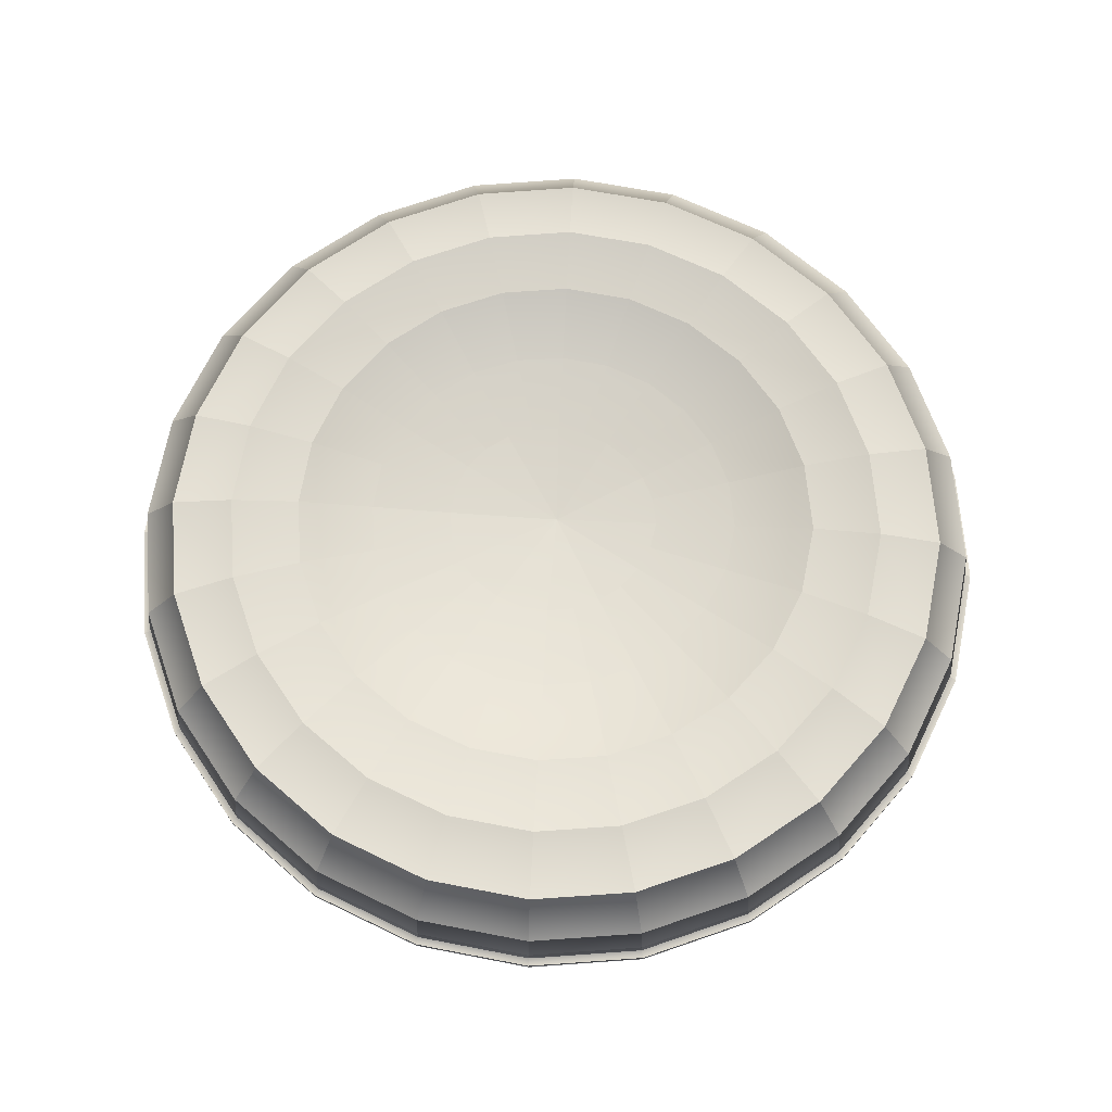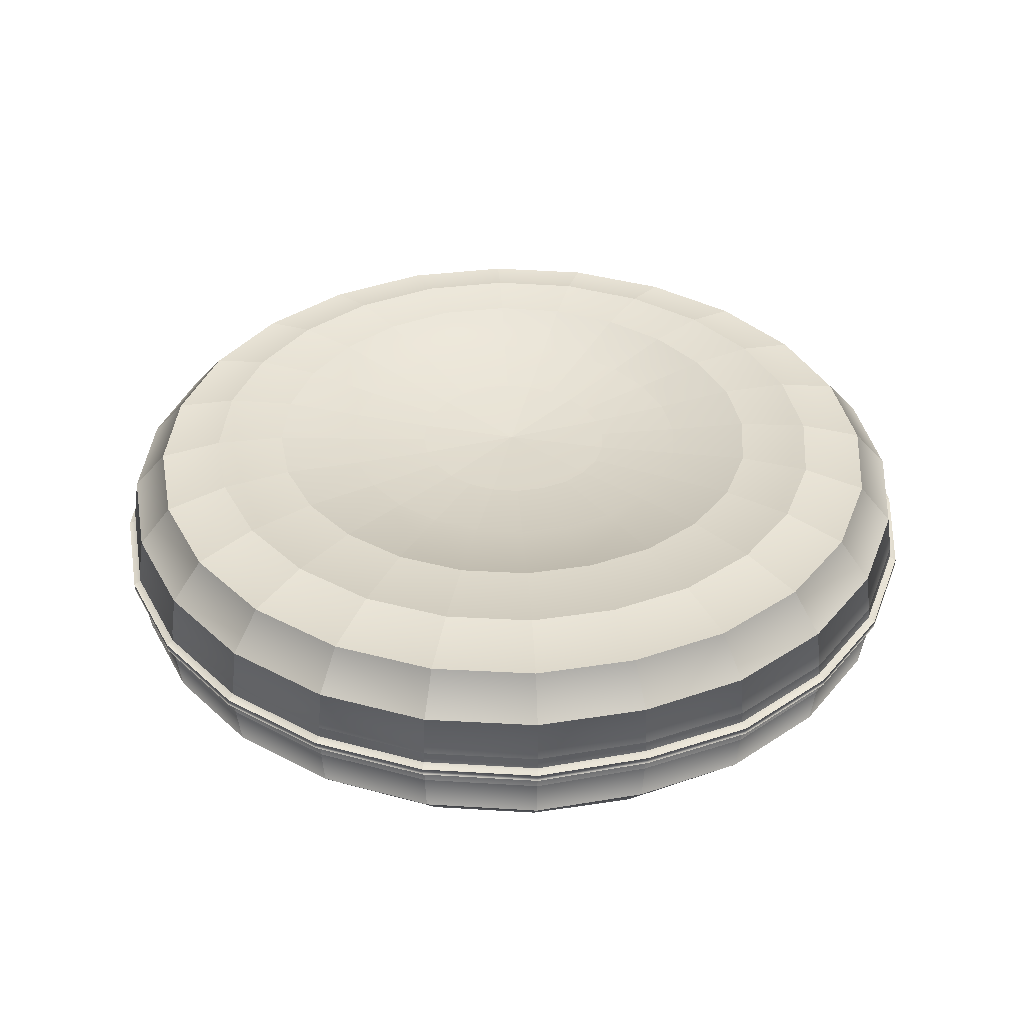
<metadata>
{"format":"obj","ext":"obj","renderer":"f3d","projection":"perspective","resolution":1024,"background":"white","views":[{"elev":69.2,"azim":-86.8,"up":"+Z"},{"elev":36.7,"azim":162.0,"up":"+Z"}]}
</metadata>
<code>
o Pillow_30
v 1e-06 0.05338 -0.05571
v 0.01342 0.05085 -0.05544
v 0.02535 0.04538 -0.05537
v 0.03534 0.03696 -0.05528
v 0.04263 0.02623 -0.05518
v 0.047 0.01405 -0.05508
v 0.04824 0.001185 -0.05501
v 0.04633 -0.01158 -0.05497
v 0.04141 -0.02349 -0.05496
v 0.03378 -0.03384 -0.05498
v 0.02391 -0.042 -0.05503
v 0.01236 -0.04744 -0.05511
v 1e-06 -0.04975 -0.05518
v 1e-06 0.09363 -0.05755
v 0.02374 0.08993 -0.05732
v 0.04561 0.08048 -0.05713
v 0.06415 0.06558 -0.05687
v 0.07812 0.04641 -0.05658
v 0.08666 0.02435 -0.05631
v 0.08933 0.000892 -0.0561
v 0.08604 -0.02246 -0.05597
v 0.07703 -0.04423 -0.05593
v 0.06289 -0.06306 -0.056
v 0.04448 -0.07771 -0.05614
v 0.02298 -0.08721 -0.05635
v 1e-06 -0.09086 -0.05659
v 1e-06 0.1307 -0.05883
v 0.03326 0.1259 -0.05873
v 0.0643 0.1129 -0.0586
v 0.09079 0.09213 -0.05842
v 0.1109 0.06525 -0.05824
v 0.1234 0.03413 -0.05806
v 0.1276 0.000876 -0.05792
v 0.1231 -0.03231 -0.05783
v 0.1104 -0.06327 -0.0578
v 0.09021 -0.09 -0.05785
v 0.0639 -0.1107 -0.05797
v 0.03316 -0.124 -0.05812
v 1e-06 -0.1289 -0.05833
v 1e-06 0.1644 -0.05543
v 0.04176 0.1587 -0.05552
v 0.08114 0.1424 -0.05543
v 0.1149 0.1164 -0.05532
v 0.1406 0.08251 -0.05525
v 0.1567 0.04318 -0.05519
v 0.1622 0.001054 -0.05513
v 0.1567 -0.04105 -0.05504
v 0.1406 -0.08035 -0.05498
v 0.115 -0.1142 -0.05499
v 0.0816 -0.1405 -0.05507
v 0.04252 -0.1572 -0.05521
v 1e-06 -0.1632 -0.05537
v 1e-06 0.1952 -0.04741
v 0.0494 0.1888 -0.04784
v 0.09643 0.1695 -0.04768
v 0.1367 0.1386 -0.04754
v 0.1676 0.09838 -0.04751
v 0.187 0.05156 -0.04752
v 0.1937 0.00136 -0.04752
v 0.1872 -0.04886 -0.04738
v 0.1681 -0.09573 -0.04719
v 0.1376 -0.1362 -0.04716
v 0.09774 -0.1674 -0.04723
v 0.05111 -0.1873 -0.04743
v 1e-06 -0.1944 -0.04757
v 1e-06 0.2123 -0.02782
v 0.05382 0.2058 -0.02903
v 0.1051 0.1847 -0.0288
v 0.1492 0.1511 -0.02869
v 0.1829 0.1073 -0.02873
v 0.2042 0.0562 -0.02876
v 0.2115 0.001418 -0.02883
v 0.2045 -0.0534 -0.0287
v 0.1837 -0.1046 -0.02845
v 0.1504 -0.1487 -0.02849
v 0.1068 -0.1827 -0.02846
v 0.05587 -0.2044 -0.02869
v 1e-06 -0.2121 -0.0287
v 1e-06 0.2146 -0.007852
v 0.05442 0.2083 -0.009649
v 0.1064 0.187 -0.009387
v 0.151 0.153 -0.009321
v 0.1853 0.1086 -0.009384
v 0.2068 0.05691 -0.009316
v 0.2143 0.001427 -0.009389
v 0.2072 -0.05409 -0.00938
v 0.1861 -0.1059 -0.009204
v 0.1523 -0.1506 -0.009394
v 0.1082 -0.185 -0.009202
v 0.0566 -0.207 -0.009403
v 1e-06 -0.2147 -0.009164
v 1e-06 0.2149 0.009989
v 0.0544 0.2082 0.008545
v 0.1064 0.1869 0.00862
v 0.151 0.153 0.008704
v 0.1852 0.1086 0.008721
v 0.2068 0.05693 0.008893
v 0.2143 0.001457 0.008909
v 0.2072 -0.05405 0.008822
v 0.1861 -0.1059 0.008842
v 0.1523 -0.1505 0.008573
v 0.1082 -0.185 0.008765
v 0.0566 -0.2069 0.008625
v 1e-06 -0.2147 0.008944
v 1e-06 0.2124 0.02944
v 0.05363 0.2056 0.02856
v 0.1049 0.1846 0.02844
v 0.1489 0.1511 0.02844
v 0.1826 0.1073 0.0285
v 0.2039 0.05634 0.02869
v 0.2113 0.001625 0.02875
v 0.2043 -0.05312 0.0286
v 0.1836 -0.1042 0.02844
v 0.1503 -0.1483 0.02822
v 0.1069 -0.1824 0.02837
v 0.05601 -0.204 0.02845
v 1e-06 -0.2118 0.02875
v 1e-06 0.1961 0.0482
v 0.04945 0.1899 0.04766
v 0.09671 0.1706 0.04746
v 0.1373 0.1396 0.04738
v 0.1684 0.09922 0.04739
v 0.188 0.05218 0.04748
v 0.1948 0.001711 0.04749
v 0.1884 -0.04879 0.04732
v 0.1693 -0.09596 0.04712
v 0.1387 -0.1366 0.04698
v 0.09867 -0.1681 0.04709
v 0.05183 -0.1882 0.04725
v 1e-06 -0.1955 0.04745
v 1e-06 0.1651 0.0558
v 0.04152 0.16 0.05557
v 0.08122 0.1437 0.05546
v 0.1152 0.1177 0.05537
v 0.1413 0.08367 0.05532
v 0.1577 0.04413 0.05529
v 0.1634 0.001727 0.05523
v 0.158 -0.0407 0.05515
v 0.142 -0.08035 0.05507
v 0.1164 -0.1146 0.05505
v 0.08288 -0.1412 0.05514
v 0.04359 -0.1582 0.05526
v 1e-06 -0.1644 0.05541
v 1e-06 0.1306 0.05834
v 0.03286 0.1268 0.05831
v 0.06408 0.1139 0.05818
v 0.09082 0.0932 0.05801
v 0.1113 0.06632 0.05784
v 0.1241 0.0351 0.05767
v 0.1285 0.001663 0.05753
v 0.1242 -0.03179 0.05745
v 0.1117 -0.06309 0.05743
v 0.09158 -0.09018 0.05749
v 0.06523 -0.1113 0.05761
v 0.03433 -0.1249 0.05777
v 1e-06 -0.13 0.05794
v 1e-06 0.09306 0.05621
v 0.02357 0.09032 0.05626
v 0.04549 0.08087 0.05607
v 0.06403 0.06597 0.05582
v 0.078 0.04682 0.05554
v 0.08656 0.02482 0.05529
v 0.08929 0.001416 0.05509
v 0.0861 -0.02188 0.05498
v 0.07725 -0.04362 0.05497
v 0.06331 -0.06246 0.05506
v 0.0451 -0.07718 0.05523
v 0.02377 -0.08677 0.05544
v 1e-06 -0.09058 0.05566
v 1e-06 0.05352 0.05381
v 0.01374 0.05203 0.054
v 0.02591 0.04656 0.05392
v 0.03611 0.03801 0.0538
v 0.04366 0.02712 0.05367
v 0.04825 0.01469 0.05355
v 0.04963 0.001518 0.05346
v 0.04777 -0.01158 0.05341
v 0.04281 -0.02382 0.0534
v 0.03508 -0.03446 0.05343
v 0.02502 -0.04285 0.05349
v 0.01319 -0.04844 0.05357
v 1e-06 -0.0508 0.05365
v 1e-06 0.001073 -0.05404
v 1e-06 -0.000419 0.05184
v -0.01341 0.05085 -0.05544
v -0.02535 0.04538 -0.05538
v -0.03534 0.03696 -0.0553
v -0.04263 0.02623 -0.05521
v -0.047 0.01405 -0.05512
v -0.04824 0.001185 -0.05505
v -0.04633 -0.01158 -0.05502
v -0.04141 -0.02349 -0.055
v -0.03378 -0.03384 -0.05502
v -0.02391 -0.042 -0.05506
v -0.01236 -0.04744 -0.05512
v -0.02374 0.08993 -0.05733
v -0.04561 0.08048 -0.05715
v -0.06414 0.06558 -0.05689
v -0.07812 0.04641 -0.05662
v -0.08666 0.02435 -0.05637
v -0.08933 0.000892 -0.05617
v -0.08604 -0.02246 -0.05606
v -0.07703 -0.04423 -0.05602
v -0.06288 -0.06306 -0.05608
v -0.04448 -0.07771 -0.05621
v -0.02298 -0.08721 -0.05639
v -0.03326 0.1259 -0.05873
v -0.0643 0.1129 -0.05861
v -0.09079 0.09213 -0.05844
v -0.1109 0.06525 -0.05828
v -0.1234 0.03413 -0.05812
v -0.1276 0.000876 -0.058
v -0.1231 -0.03231 -0.05793
v -0.1104 -0.06327 -0.05792
v -0.0902 -0.09 -0.05796
v -0.0639 -0.1107 -0.05806
v -0.03316 -0.124 -0.05817
v -0.04176 0.1587 -0.05552
v -0.08114 0.1424 -0.05544
v -0.1148 0.1164 -0.05534
v -0.1406 0.08251 -0.05528
v -0.1567 0.04318 -0.05523
v -0.1622 0.001054 -0.05519
v -0.1567 -0.04105 -0.05513
v -0.1406 -0.08035 -0.05509
v -0.115 -0.1142 -0.05511
v -0.08159 -0.1405 -0.05516
v -0.04252 -0.1572 -0.05526
v -0.0494 0.1888 -0.04784
v -0.09643 0.1695 -0.04768
v -0.1367 0.1386 -0.04754
v -0.1676 0.09838 -0.04752
v -0.187 0.05156 -0.04754
v -0.1937 0.00136 -0.04756
v -0.1872 -0.04886 -0.04743
v -0.1681 -0.09573 -0.04727
v -0.1376 -0.1362 -0.04725
v -0.09774 -0.1674 -0.0473
v -0.05111 -0.1873 -0.04746
v -0.05382 0.2058 -0.02903
v -0.1051 0.1847 -0.0288
v -0.1492 0.1511 -0.02869
v -0.1829 0.1073 -0.02874
v -0.2042 0.0562 -0.02876
v -0.2115 0.001418 -0.02883
v -0.2045 -0.0534 -0.02872
v -0.1837 -0.1046 -0.02849
v -0.1504 -0.1487 -0.02855
v -0.1068 -0.1827 -0.0285
v -0.05587 -0.2044 -0.0287
v -0.05441 0.2083 -0.009649
v -0.1064 0.187 -0.009387
v -0.151 0.153 -0.009322
v -0.1853 0.1086 -0.009387
v -0.2068 0.05691 -0.00932
v -0.2143 0.001427 -0.009392
v -0.2072 -0.05409 -0.009389
v -0.1861 -0.1059 -0.009232
v -0.1523 -0.1506 -0.009432
v -0.1082 -0.185 -0.009227
v -0.0566 -0.207 -0.00941
v -0.0544 0.2082 0.008545
v -0.1064 0.1869 0.008619
v -0.151 0.153 0.008703
v -0.1852 0.1086 0.008718
v -0.2068 0.05693 0.008891
v -0.2143 0.001457 0.008907
v -0.2072 -0.05405 0.008815
v -0.1861 -0.1059 0.008823
v -0.1523 -0.1505 0.008546
v -0.1082 -0.185 0.008747
v -0.0566 -0.2069 0.00862
v -0.05363 0.2056 0.02856
v -0.1049 0.1846 0.02844
v -0.1489 0.1511 0.02844
v -0.1826 0.1073 0.0285
v -0.2039 0.05634 0.02869
v -0.2113 0.001625 0.02875
v -0.2043 -0.05312 0.02859
v -0.1836 -0.1042 0.02842
v -0.1503 -0.1483 0.0282
v -0.1069 -0.1824 0.02836
v -0.05601 -0.204 0.02845
v -0.04945 0.1899 0.04766
v -0.09671 0.1706 0.04746
v -0.1373 0.1396 0.04738
v -0.1684 0.09922 0.04739
v -0.188 0.05218 0.04748
v -0.1948 0.001711 0.04748
v -0.1884 -0.04879 0.04731
v -0.1693 -0.09596 0.04711
v -0.1387 -0.1366 0.04697
v -0.09867 -0.1681 0.04708
v -0.05183 -0.1882 0.04724
v -0.04152 0.16 0.05557
v -0.08121 0.1437 0.05546
v -0.1152 0.1177 0.05537
v -0.1413 0.08367 0.05532
v -0.1577 0.04413 0.05529
v -0.1634 0.001727 0.05523
v -0.158 -0.0407 0.05514
v -0.142 -0.08035 0.05507
v -0.1164 -0.1146 0.05505
v -0.08288 -0.1412 0.05514
v -0.04359 -0.1582 0.05526
v -0.03286 0.1268 0.05831
v -0.06408 0.1139 0.05818
v -0.09082 0.0932 0.05801
v -0.1113 0.06632 0.05784
v -0.1241 0.0351 0.05767
v -0.1285 0.001663 0.05753
v -0.1242 -0.03179 0.05745
v -0.1117 -0.06309 0.05743
v -0.09158 -0.09018 0.05749
v -0.06523 -0.1113 0.05761
v -0.03433 -0.1249 0.05777
v -0.02357 0.09032 0.05626
v -0.04549 0.08087 0.05607
v -0.06403 0.06597 0.05582
v -0.078 0.04682 0.05554
v -0.08656 0.02482 0.05529
v -0.08929 0.001416 0.05509
v -0.0861 -0.02188 0.05498
v -0.07725 -0.04362 0.05497
v -0.06331 -0.06246 0.05506
v -0.0451 -0.07718 0.05523
v -0.02377 -0.08677 0.05544
v -0.01374 0.05203 0.054
v -0.0259 0.04656 0.05392
v -0.0361 0.03801 0.0538
v -0.04365 0.02712 0.05367
v -0.04824 0.01469 0.05355
v -0.04962 0.001518 0.05346
v -0.04777 -0.01158 0.05341
v -0.04281 -0.02382 0.0534
v -0.03508 -0.03446 0.05343
v -0.02502 -0.04285 0.05349
v -0.01319 -0.04844 0.05357
v 1e-06 0.215 -0.002553
v 1e-06 0.2151 0.004551
v 0.0545 0.2086 -0.004234
v 0.0545 0.2086 0.002867
v 0.1066 0.1873 -0.004029
v 0.1065 0.1873 0.003024
v 0.1513 0.1533 -0.003942
v 0.1513 0.1533 0.003091
v 0.1856 0.1088 -0.003975
v 0.1856 0.1088 0.003071
v 0.2071 0.05701 -0.003871
v 0.2071 0.05702 0.003212
v 0.2147 0.001438 -0.003913
v 0.2146 0.001448 0.003191
v 0.2076 -0.05418 -0.003937
v 0.2075 -0.05416 0.003135
v 0.1864 -0.1061 -0.003807
v 0.1864 -0.1061 0.003215
v 0.1526 -0.1508 -0.004036
v 0.1526 -0.1508 0.002966
v 0.1084 -0.1854 -0.003844
v 0.1084 -0.1853 0.003178
v 0.05669 -0.2073 -0.00405
v 0.0567 -0.2072 0.00302
v 1e-06 -0.2151 0.003331
v 1e-06 -0.2151 -0.003773
v -0.0545 0.2086 -0.004234
v -0.0545 0.2086 0.002867
v -0.1066 0.1873 -0.004029
v -0.1065 0.1873 0.003024
v -0.1513 0.1533 -0.003943
v -0.1513 0.1533 0.00309
v -0.1856 0.1088 -0.003978
v -0.1856 0.1088 0.003068
v -0.2071 0.05701 -0.003874
v -0.2071 0.05702 0.003209
v -0.2147 0.001438 -0.003915
v -0.2146 0.001448 0.003189
v -0.2075 -0.05418 -0.003945
v -0.2075 -0.05416 0.003127
v -0.1864 -0.1061 -0.003832
v -0.1864 -0.1061 0.003194
v -0.1526 -0.1508 -0.004071
v -0.1526 -0.1508 0.002936
v -0.1084 -0.1854 -0.003867
v -0.1084 -0.1853 0.003158
v -0.05669 -0.2073 -0.004056
v -0.05669 -0.2072 0.003015
v 1e-06 0.2185 -0.000654
v -0 0.2185 0.002705
v -0.05535 0.2119 0.001008
v -0.05536 0.212 -0.002348
v 0.05536 0.212 -0.002348
v 0.05535 0.2119 0.001008
v 0.1083 0.1902 -0.002118
v 0.1083 0.1902 0.001213
v 0.1537 0.1557 -0.002041
v 0.1537 0.1557 0.00128
v 0.1886 0.1105 -0.002069
v 0.1885 0.1105 0.001259
v 0.2105 0.0579 -0.001952
v 0.2105 0.05791 0.001395
v 0.2181 0.001446 -0.001986
v 0.2181 0.001459 0.001373
v 0.2109 -0.05505 -0.00202
v 0.2109 -0.05504 0.001323
v 0.1894 -0.1078 -0.001901
v 0.1894 -0.1078 0.001416
v 0.155 -0.1532 -0.002134
v 0.155 -0.1532 0.001173
v 0.1101 -0.1883 -0.001931
v 0.1101 -0.1883 0.001386
v 0.0576 -0.2106 -0.002127
v 0.05761 -0.2106 0.001214
v 1e-06 -0.2185 -0.001835
v 1e-06 -0.2185 0.001524
v -0.0576 -0.2106 -0.002131
v -0.05761 -0.2106 0.00121
v -0.1083 0.1902 0.001213
v -0.1083 0.1902 -0.002119
v -0.1537 0.1557 0.00128
v -0.1537 0.1557 -0.002042
v -0.1885 0.1105 0.001257
v -0.1886 0.1105 -0.002071
v -0.2105 0.05792 0.001392
v -0.2105 0.0579 -0.001956
v -0.2181 0.001458 0.001371
v -0.2181 0.001448 -0.001987
v -0.2109 -0.05504 0.001317
v -0.2109 -0.05505 -0.002025
v -0.1894 -0.1078 0.001396
v -0.1894 -0.1078 -0.001923
v -0.155 -0.1532 0.001143
v -0.155 -0.1532 -0.002166
v -0.1101 -0.1883 0.001366
v -0.1101 -0.1883 -0.001952
f 1 2 15 14
f 2 3 16 15
f 3 4 17 16
f 4 5 18 17
f 5 6 19 18
f 6 7 20 19
f 7 8 21 20
f 8 9 22 21
f 9 10 23 22
f 10 11 24 23
f 11 12 25 24
f 12 13 26 25
f 14 15 28 27
f 15 16 29 28
f 16 17 30 29
f 17 18 31 30
f 18 19 32 31
f 19 20 33 32
f 20 21 34 33
f 21 22 35 34
f 22 23 36 35
f 23 24 37 36
f 24 25 38 37
f 25 26 39 38
f 27 28 41 40
f 28 29 42 41
f 29 30 43 42
f 30 31 44 43
f 31 32 45 44
f 32 33 46 45
f 33 34 47 46
f 34 35 48 47
f 35 36 49 48
f 36 37 50 49
f 37 38 51 50
f 38 39 52 51
f 40 41 54 53
f 41 42 55 54
f 42 43 56 55
f 43 44 57 56
f 44 45 58 57
f 45 46 59 58
f 46 47 60 59
f 47 48 61 60
f 48 49 62 61
f 49 50 63 62
f 50 51 64 63
f 51 52 65 64
f 53 54 67 66
f 54 55 68 67
f 55 56 69 68
f 56 57 70 69
f 57 58 71 70
f 58 59 72 71
f 59 60 73 72
f 60 61 74 73
f 61 62 75 74
f 62 63 76 75
f 63 64 77 76
f 64 65 78 77
f 66 67 80 79
f 67 68 81 80
f 68 69 82 81
f 69 70 83 82
f 70 71 84 83
f 71 72 85 84
f 72 73 86 85
f 73 74 87 86
f 74 75 88 87
f 75 76 89 88
f 76 77 90 89
f 77 78 91 90
f 92 93 106 105
f 93 94 107 106
f 94 95 108 107
f 95 96 109 108
f 96 97 110 109
f 97 98 111 110
f 98 99 112 111
f 99 100 113 112
f 100 101 114 113
f 101 102 115 114
f 102 103 116 115
f 103 104 117 116
f 105 106 119 118
f 106 107 120 119
f 107 108 121 120
f 108 109 122 121
f 109 110 123 122
f 110 111 124 123
f 111 112 125 124
f 112 113 126 125
f 113 114 127 126
f 114 115 128 127
f 115 116 129 128
f 116 117 130 129
f 118 119 132 131
f 119 120 133 132
f 120 121 134 133
f 121 122 135 134
f 122 123 136 135
f 123 124 137 136
f 124 125 138 137
f 125 126 139 138
f 126 127 140 139
f 127 128 141 140
f 128 129 142 141
f 129 130 143 142
f 131 132 145 144
f 132 133 146 145
f 133 134 147 146
f 134 135 148 147
f 135 136 149 148
f 136 137 150 149
f 137 138 151 150
f 138 139 152 151
f 139 140 153 152
f 140 141 154 153
f 141 142 155 154
f 142 143 156 155
f 144 145 158 157
f 145 146 159 158
f 146 147 160 159
f 147 148 161 160
f 148 149 162 161
f 149 150 163 162
f 150 151 164 163
f 151 152 165 164
f 152 153 166 165
f 153 154 167 166
f 154 155 168 167
f 155 156 169 168
f 157 158 171 170
f 158 159 172 171
f 159 160 173 172
f 160 161 174 173
f 161 162 175 174
f 162 163 176 175
f 163 164 177 176
f 164 165 178 177
f 165 166 179 178
f 166 167 180 179
f 167 168 181 180
f 168 169 182 181
f 2 1 183 3
f 4 3 183 5
f 6 5 183 7
f 8 7 183 9
f 10 9 183 11
f 12 11 183 13
f 184 170 171 172
f 184 172 173 174
f 184 174 175 176
f 184 176 177 178
f 184 178 179 180
f 184 180 181 182
f 1 14 196 185
f 185 196 197 186
f 186 197 198 187
f 187 198 199 188
f 188 199 200 189
f 189 200 201 190
f 190 201 202 191
f 191 202 203 192
f 192 203 204 193
f 193 204 205 194
f 194 205 206 195
f 195 206 26 13
f 14 27 207 196
f 196 207 208 197
f 197 208 209 198
f 198 209 210 199
f 199 210 211 200
f 200 211 212 201
f 201 212 213 202
f 202 213 214 203
f 203 214 215 204
f 204 215 216 205
f 205 216 217 206
f 206 217 39 26
f 27 40 218 207
f 207 218 219 208
f 208 219 220 209
f 209 220 221 210
f 210 221 222 211
f 211 222 223 212
f 212 223 224 213
f 213 224 225 214
f 214 225 226 215
f 215 226 227 216
f 216 227 228 217
f 217 228 52 39
f 40 53 229 218
f 218 229 230 219
f 219 230 231 220
f 220 231 232 221
f 221 232 233 222
f 222 233 234 223
f 223 234 235 224
f 224 235 236 225
f 225 236 237 226
f 226 237 238 227
f 227 238 239 228
f 228 239 65 52
f 53 66 240 229
f 229 240 241 230
f 230 241 242 231
f 231 242 243 232
f 232 243 244 233
f 233 244 245 234
f 234 245 246 235
f 235 246 247 236
f 236 247 248 237
f 237 248 249 238
f 238 249 250 239
f 239 250 78 65
f 66 79 251 240
f 240 251 252 241
f 241 252 253 242
f 242 253 254 243
f 243 254 255 244
f 244 255 256 245
f 245 256 257 246
f 246 257 258 247
f 247 258 259 248
f 248 259 260 249
f 249 260 261 250
f 250 261 91 78
f 92 105 273 262
f 262 273 274 263
f 263 274 275 264
f 264 275 276 265
f 265 276 277 266
f 266 277 278 267
f 267 278 279 268
f 268 279 280 269
f 269 280 281 270
f 270 281 282 271
f 271 282 283 272
f 272 283 117 104
f 105 118 284 273
f 273 284 285 274
f 274 285 286 275
f 275 286 287 276
f 276 287 288 277
f 277 288 289 278
f 278 289 290 279
f 279 290 291 280
f 280 291 292 281
f 281 292 293 282
f 282 293 294 283
f 283 294 130 117
f 118 131 295 284
f 284 295 296 285
f 285 296 297 286
f 286 297 298 287
f 287 298 299 288
f 288 299 300 289
f 289 300 301 290
f 290 301 302 291
f 291 302 303 292
f 292 303 304 293
f 293 304 305 294
f 294 305 143 130
f 131 144 306 295
f 295 306 307 296
f 296 307 308 297
f 297 308 309 298
f 298 309 310 299
f 299 310 311 300
f 300 311 312 301
f 301 312 313 302
f 302 313 314 303
f 303 314 315 304
f 304 315 316 305
f 305 316 156 143
f 144 157 317 306
f 306 317 318 307
f 307 318 319 308
f 308 319 320 309
f 309 320 321 310
f 310 321 322 311
f 311 322 323 312
f 312 323 324 313
f 313 324 325 314
f 314 325 326 315
f 315 326 327 316
f 316 327 169 156
f 157 170 328 317
f 317 328 329 318
f 318 329 330 319
f 319 330 331 320
f 320 331 332 321
f 321 332 333 322
f 322 333 334 323
f 323 334 335 324
f 324 335 336 325
f 325 336 337 326
f 326 337 338 327
f 327 338 182 169
f 185 186 183 1
f 187 188 183 186
f 189 190 183 188
f 191 192 183 190
f 193 194 183 192
f 195 13 183 194
f 184 329 328 170
f 184 331 330 329
f 184 333 332 331
f 184 335 334 333
f 184 337 336 335
f 184 182 338 337
f 387 388 389 390
f 388 387 391 392
f 392 391 393 394
f 394 393 395 396
f 396 395 397 398
f 398 397 399 400
f 400 399 401 402
f 402 401 403 404
f 404 403 405 406
f 406 405 407 408
f 408 407 409 410
f 410 409 411 412
f 412 411 413 414
f 414 413 415 416
f 390 389 417 418
f 418 417 419 420
f 420 419 421 422
f 422 421 423 424
f 424 423 425 426
f 426 425 427 428
f 428 427 429 430
f 430 429 431 432
f 432 431 433 434
f 434 433 416 415
f 79 80 341 339
f 80 81 343 341
f 81 82 345 343
f 82 83 347 345
f 83 84 349 347
f 84 85 351 349
f 85 86 353 351
f 86 87 355 353
f 87 88 357 355
f 88 89 359 357
f 89 90 361 359
f 90 91 364 361
f 340 342 93 92
f 342 344 94 93
f 344 346 95 94
f 346 348 96 95
f 348 350 97 96
f 350 352 98 97
f 352 354 99 98
f 354 356 100 99
f 356 358 101 100
f 358 360 102 101
f 360 362 103 102
f 362 363 104 103
f 79 339 365 251
f 251 365 367 252
f 252 367 369 253
f 253 369 371 254
f 254 371 373 255
f 255 373 375 256
f 256 375 377 257
f 257 377 379 258
f 258 379 381 259
f 259 381 383 260
f 260 383 385 261
f 261 385 364 91
f 340 92 262 366
f 366 262 263 368
f 368 263 264 370
f 370 264 265 372
f 372 265 266 374
f 374 266 267 376
f 376 267 268 378
f 378 268 269 380
f 380 269 270 382
f 382 270 271 384
f 384 271 272 386
f 386 272 104 363
f 340 366 389 388
f 365 339 387 390
f 339 341 391 387
f 342 340 388 392
f 341 343 393 391
f 344 342 392 394
f 343 345 395 393
f 346 344 394 396
f 345 347 397 395
f 348 346 396 398
f 347 349 399 397
f 350 348 398 400
f 349 351 401 399
f 352 350 400 402
f 351 353 403 401
f 354 352 402 404
f 353 355 405 403
f 356 354 404 406
f 355 357 407 405
f 358 356 406 408
f 357 359 409 407
f 360 358 408 410
f 359 361 411 409
f 362 360 410 412
f 361 364 413 411
f 363 362 412 414
f 364 385 415 413
f 386 363 414 416
f 366 368 417 389
f 367 365 390 418
f 368 370 419 417
f 369 367 418 420
f 370 372 421 419
f 371 369 420 422
f 372 374 423 421
f 373 371 422 424
f 374 376 425 423
f 375 373 424 426
f 376 378 427 425
f 377 375 426 428
f 378 380 429 427
f 379 377 428 430
f 380 382 431 429
f 381 379 430 432
f 382 384 433 431
f 383 381 432 434
f 384 386 416 433
f 385 383 434 415

</code>
